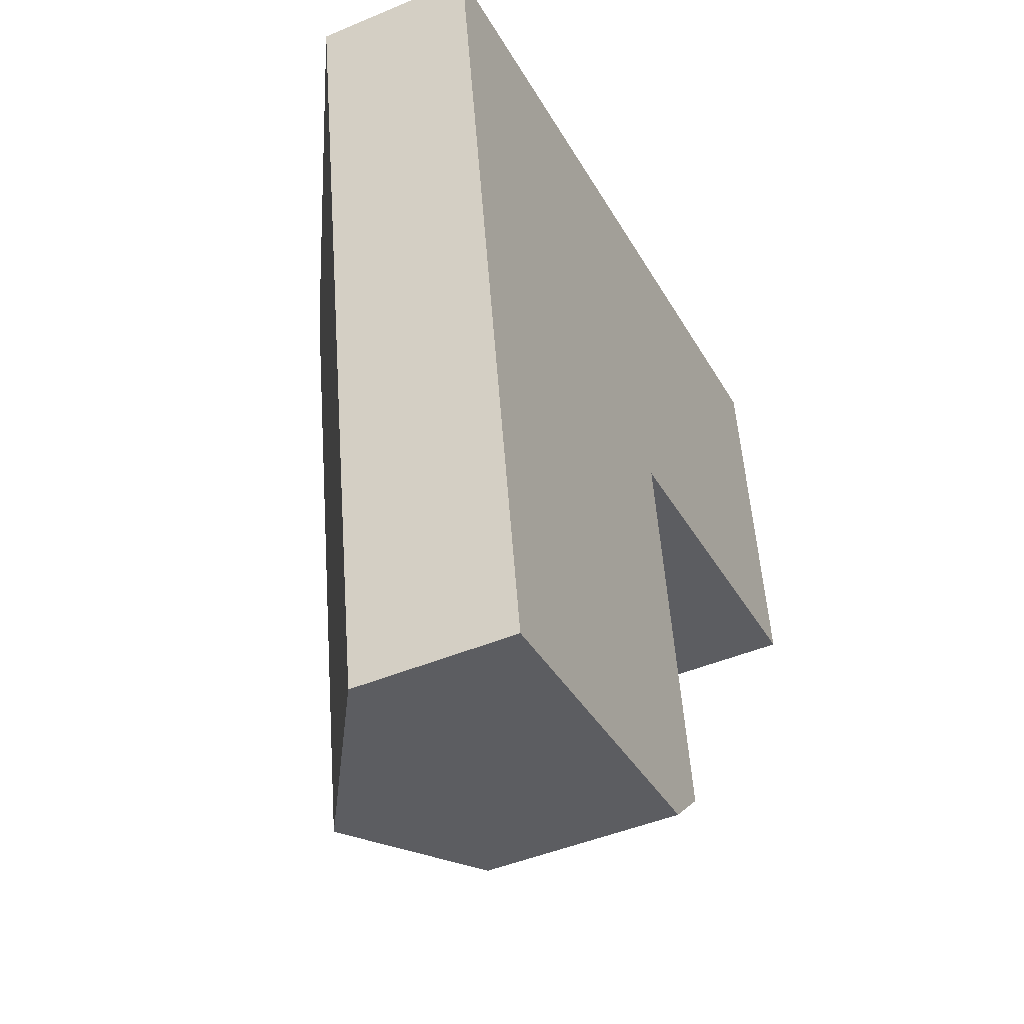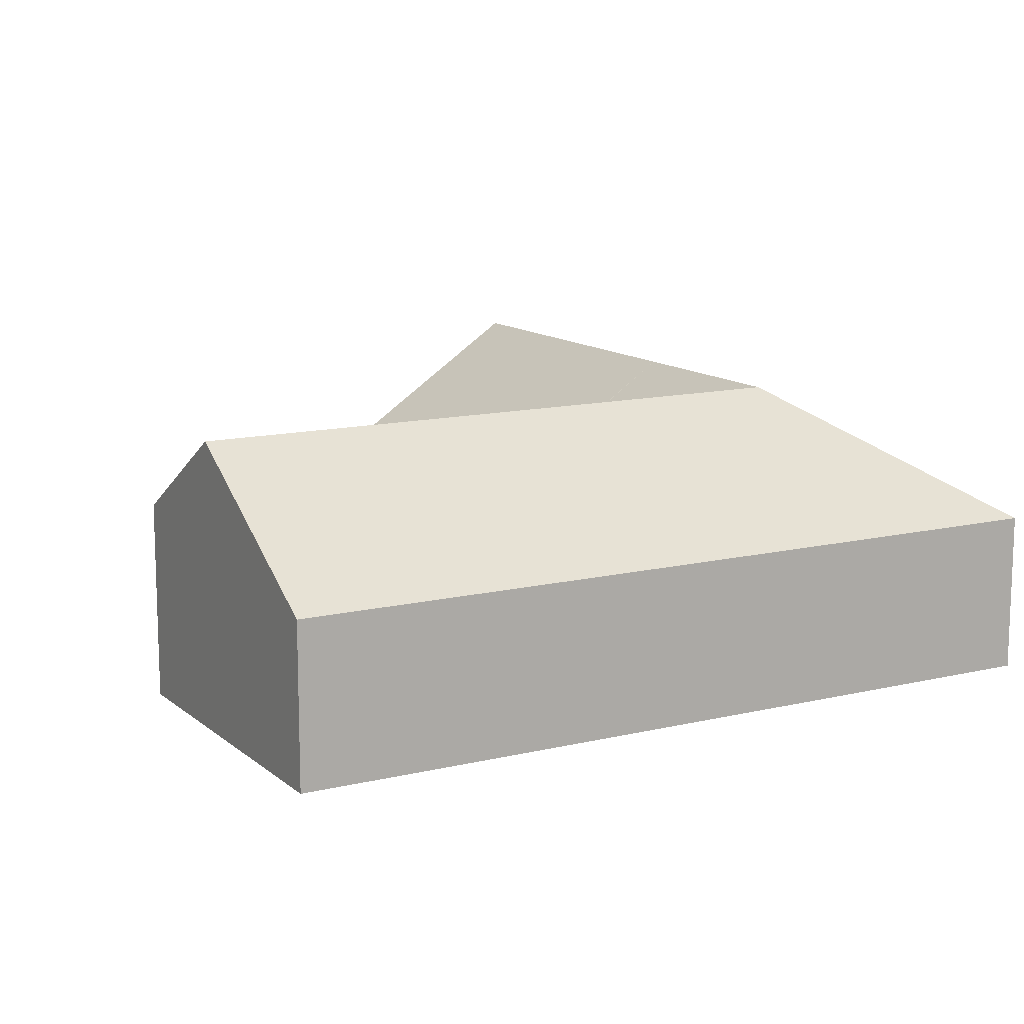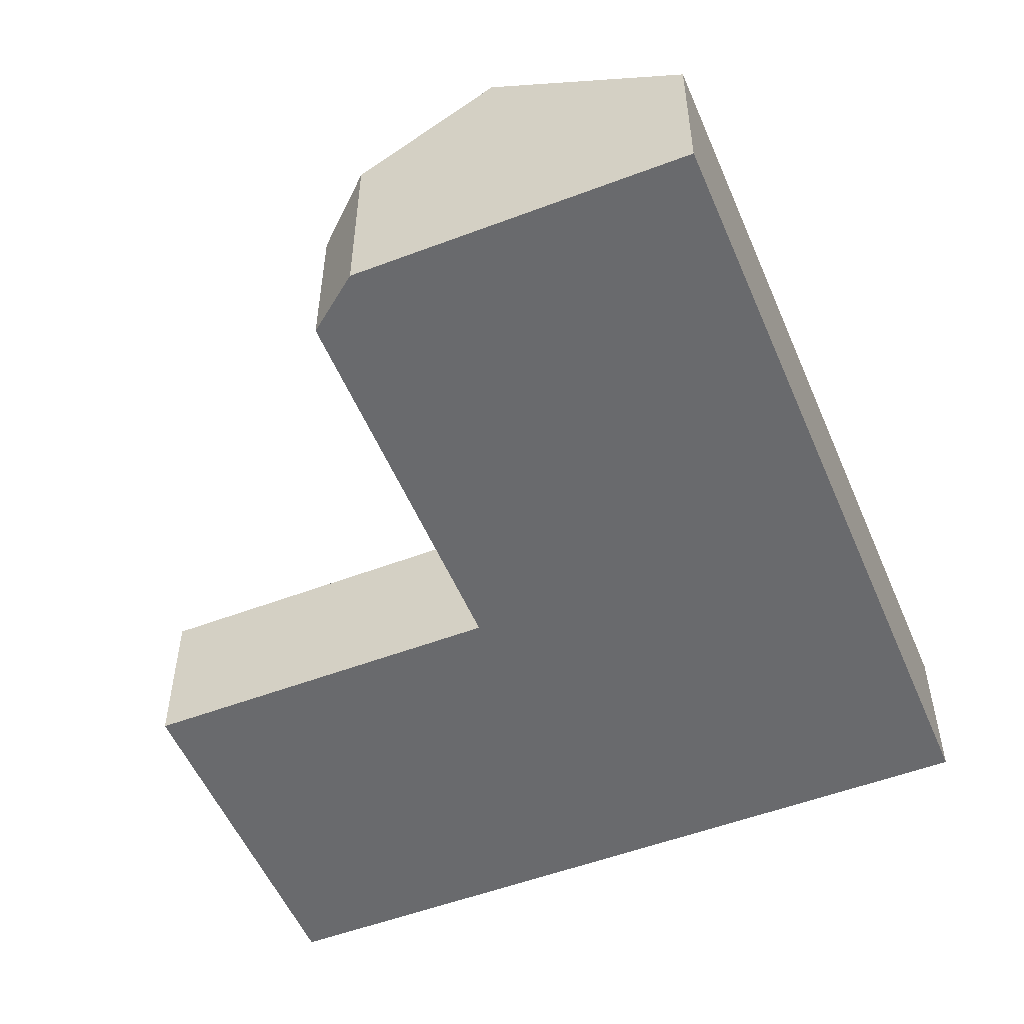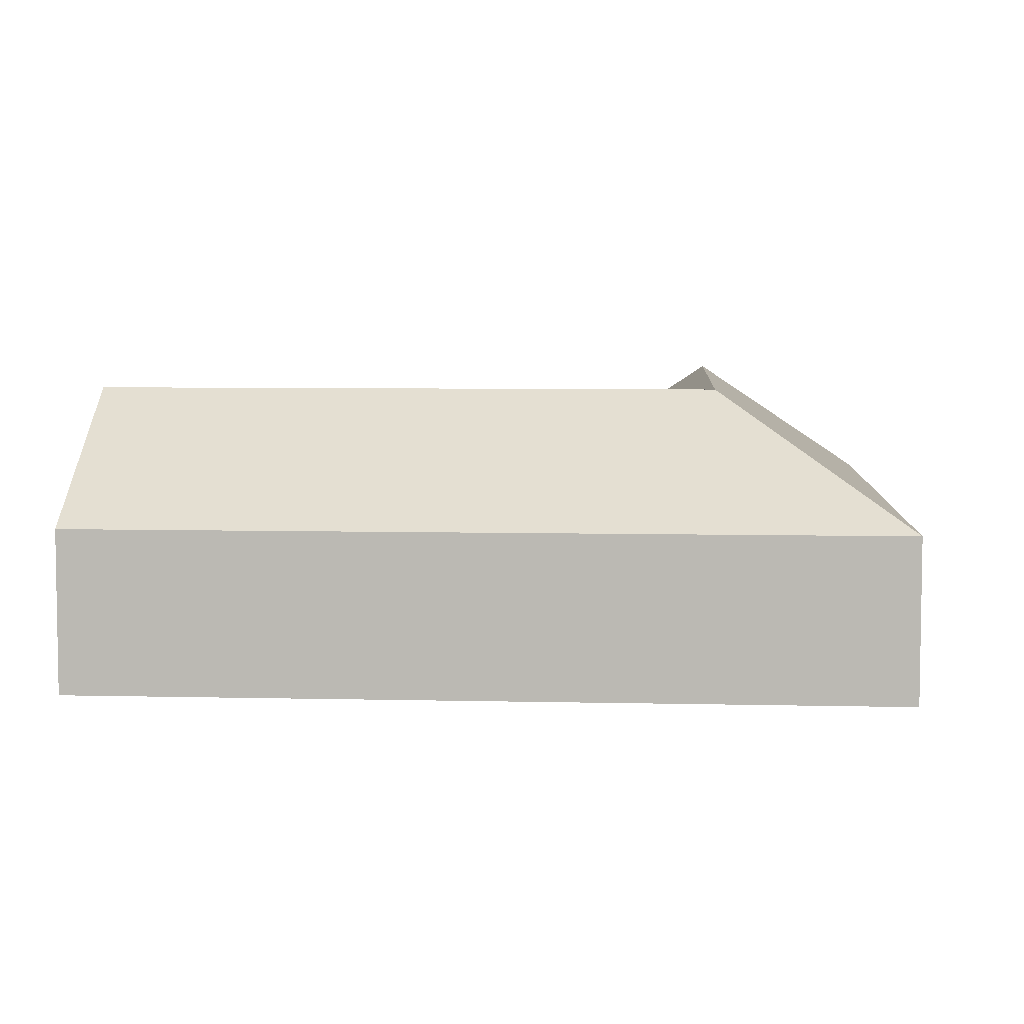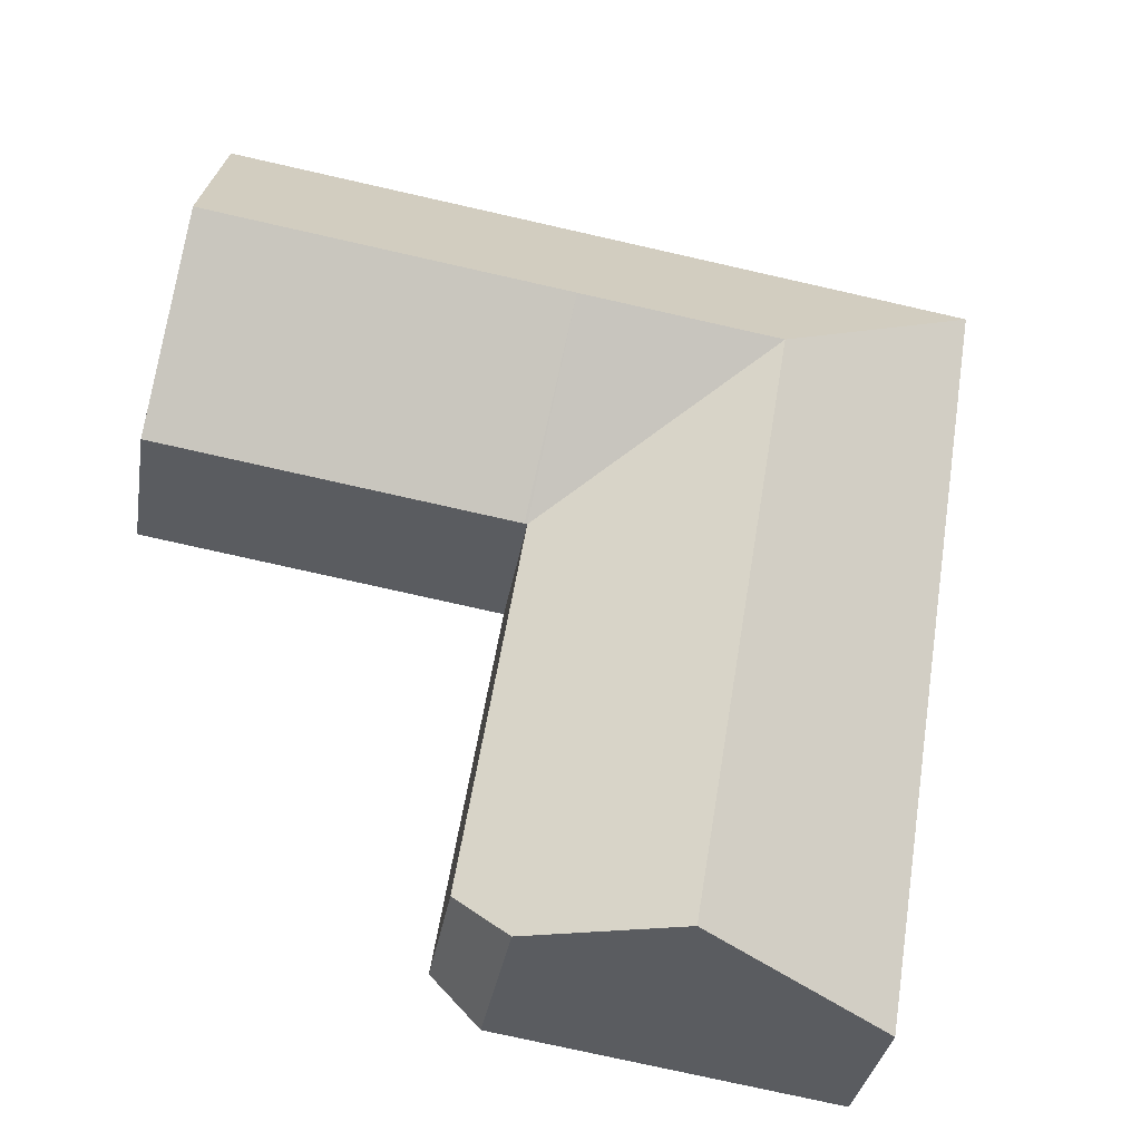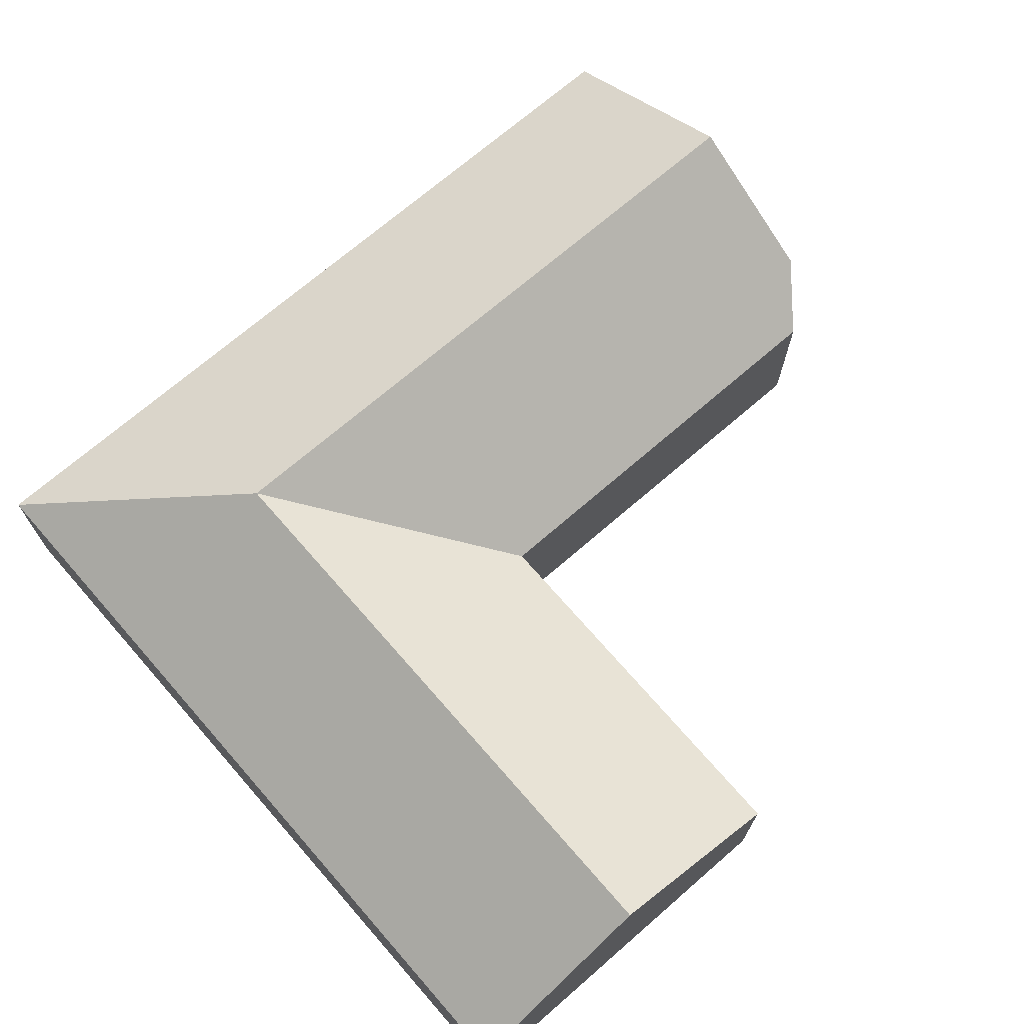
<metadata>
{"format":"obj","ext":"obj","renderer":"f3d","projection":"perspective","resolution":1024,"background":"white","views":[{"elev":-45.6,"azim":-64.2,"up":"+Z"},{"elev":12.7,"azim":-128.5,"up":"+Y"},{"elev":-53.0,"azim":-166.6,"up":"+Y"},{"elev":6.1,"azim":-95.2,"up":"+Y"},{"elev":-33.5,"azim":170.8,"up":"+Z"},{"elev":71.7,"azim":40.1,"up":"+Y"}]}
</metadata>
<code>
v  14.88 5.203 -9.963
v  25.77 9.241 -2.162
v  26.7 5.204 -8.142
v  13.9 9.241 -3.988
v  14.79 5.195 -9.977
v  8.394 9.241 -11.06
v  7.392 9.241 -4.989
v  14.81 5.195 -10.08
v  16.84 5.234 -22.78
v  10.71 9.241 -25.13
v  15.26 6.374 -24.44
v  1.987 5.198 -12.05
v  0 5.198 3.183e-16
v  4.306 5.198 -26.11
v  5.363 5.865 -25.95
v  12.91 5.203 1.986
v  24.83 5.203 3.82
v  15.26 1.497e-15 -24.44
v  10.71 1.539e-15 -25.13
v  5.363 1.589e-15 -25.95
v  4.306 1.599e-15 -26.11
v  26.7 4.986e-16 -8.142
v  14.88 6.101e-16 -9.963
v  14.79 6.109e-16 -9.977
v  1.987 7.377e-16 -12.05
v  0 0 0
v  12.91 -1.216e-16 1.986
v  24.83 -2.339e-16 3.82
v  25.77 1.324e-16 -2.162
v  16.84 1.395e-15 -22.78
v  14.81 6.17e-16 -10.08
g defaultobject
f 1 2 3
f 2 1 4
f 4 1 5
f 5 6 7
f 6 5 8
f 6 8 9
f 6 9 10
f 10 9 11
f 4 5 7
f 7 12 13
f 12 7 6
f 12 6 14
f 14 6 15
f 15 6 10
f 16 7 13
f 7 16 4
f 4 16 17
f 4 17 2
f 18 10 11
f 10 18 15
f 15 18 19
f 15 19 20
f 15 20 14
f 14 20 21
f 22 1 3
f 1 22 23
f 1 23 5
f 5 23 24
f 21 12 14
f 12 21 25
f 12 25 13
f 13 25 26
f 26 16 13
f 16 26 27
f 16 27 17
f 17 27 28
f 28 2 17
f 2 28 3
f 3 28 29
f 3 29 22
f 24 8 5
f 8 24 9
f 9 24 30
f 30 24 31
f 9 18 11
f 18 9 30
f 27 29 28
f 29 27 26
f 29 26 22
f 22 26 24
f 24 26 25
f 22 24 23
f 24 25 30
f 30 25 21
f 30 21 20
f 30 20 19
f 30 19 18

</code>
